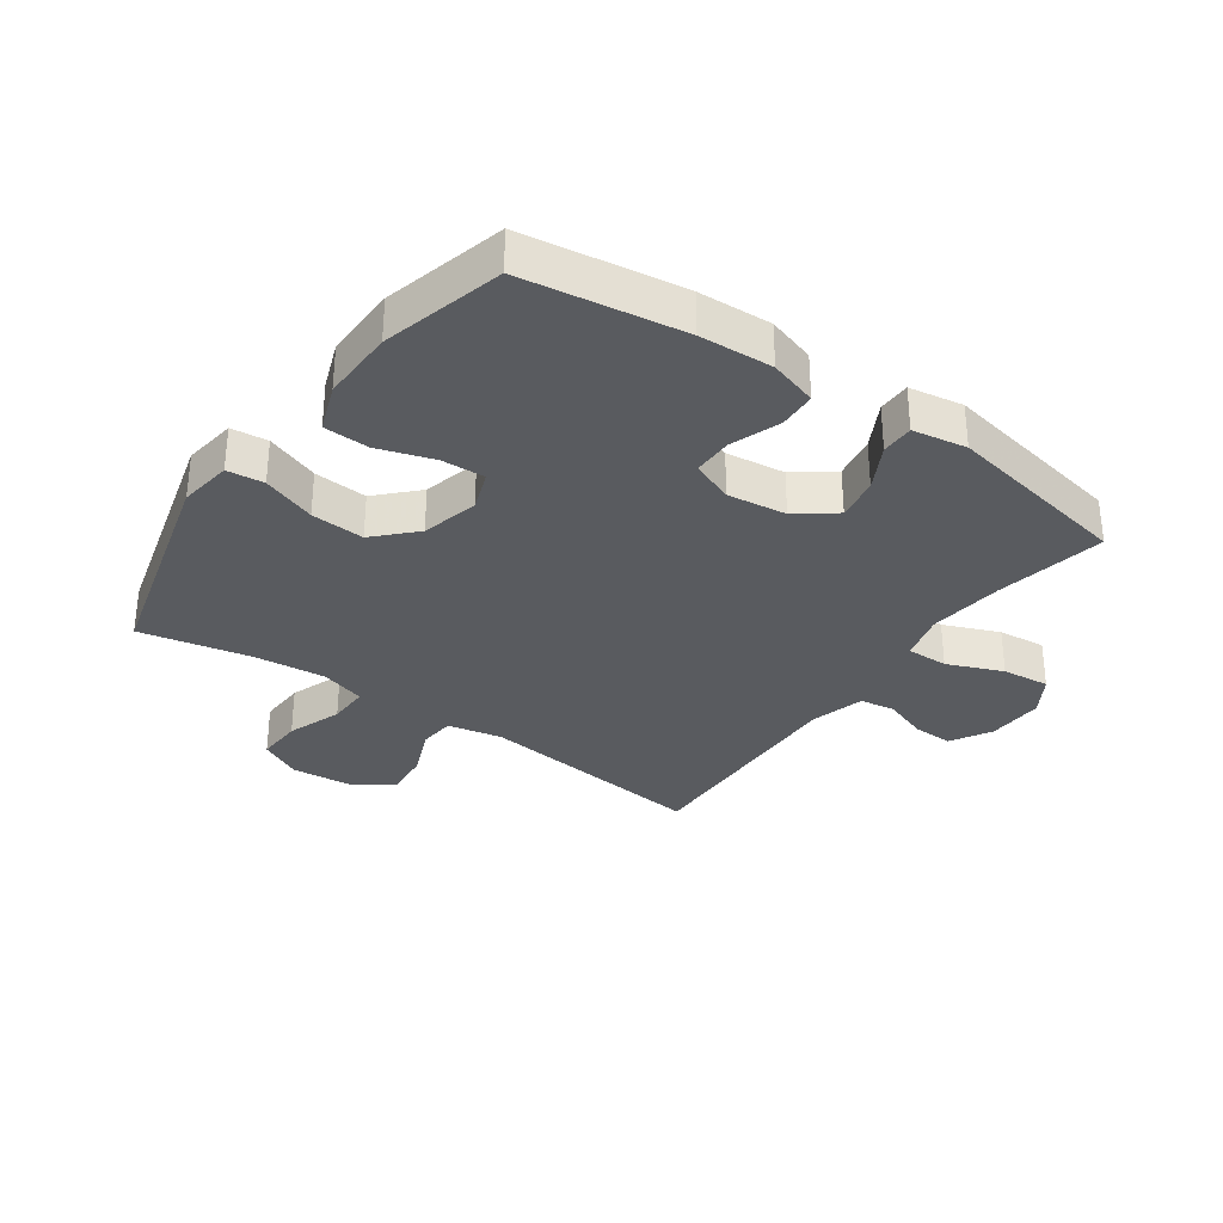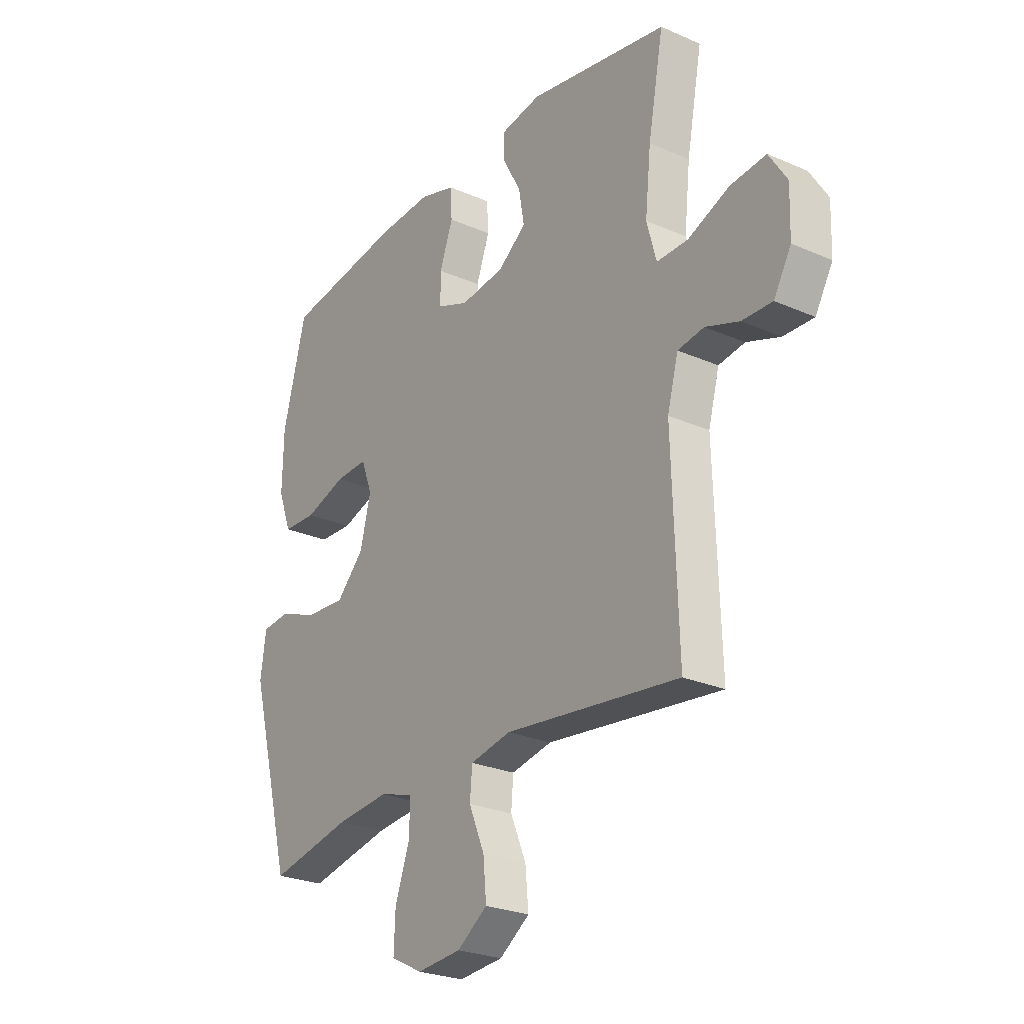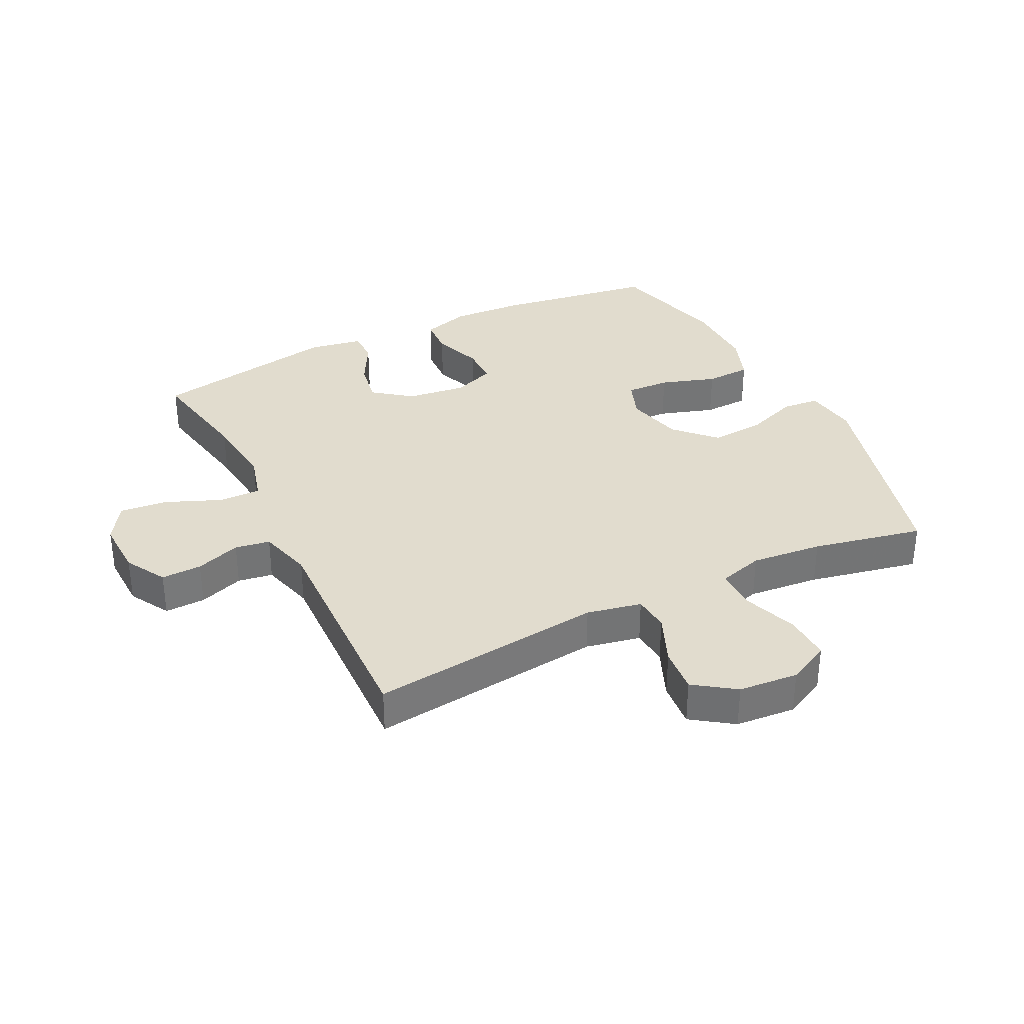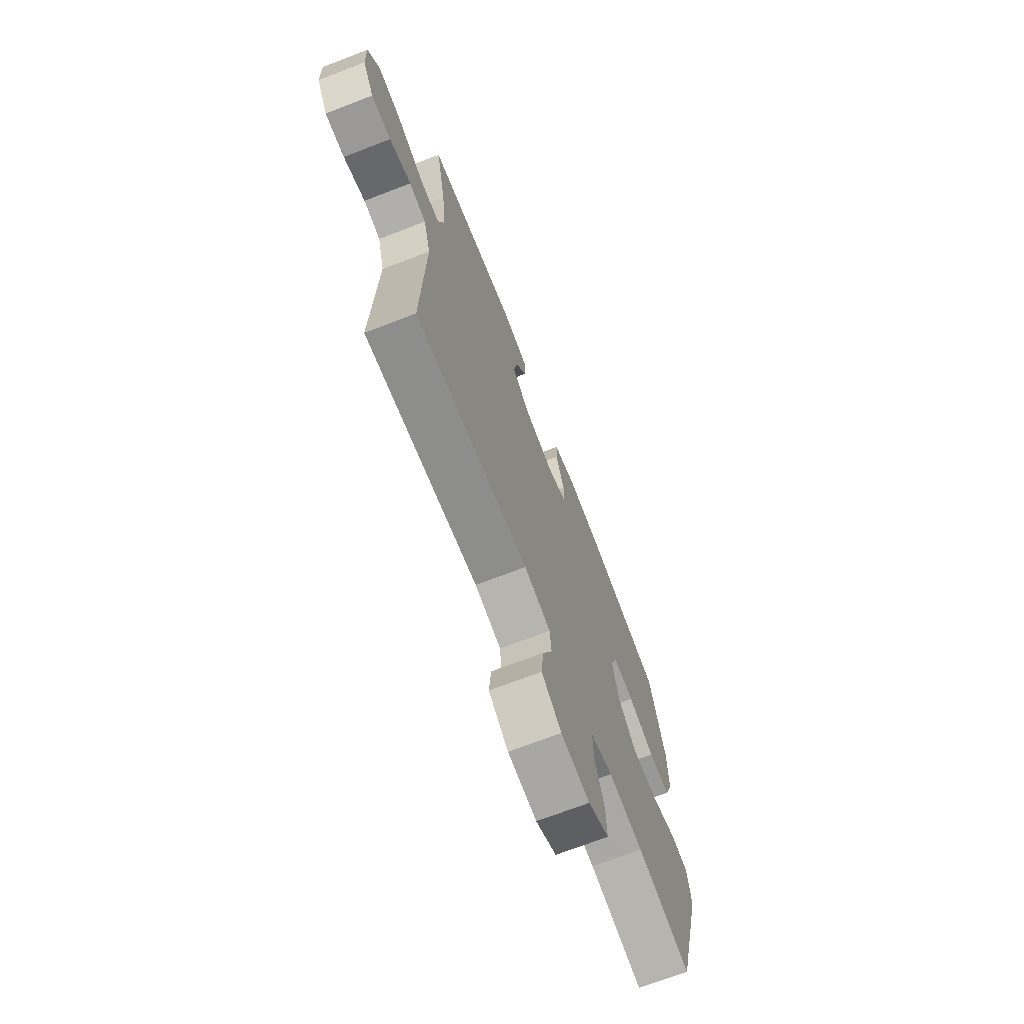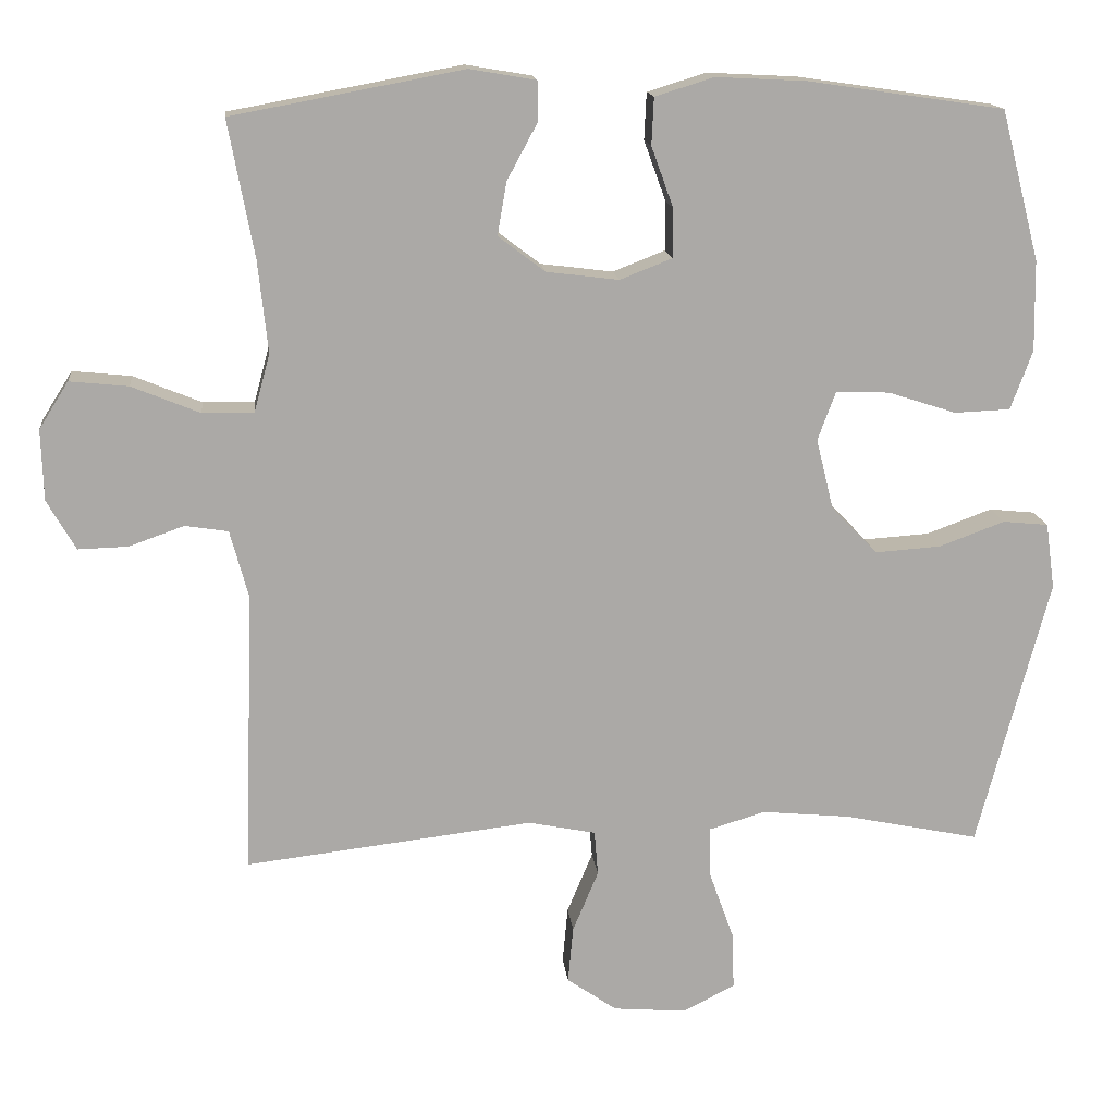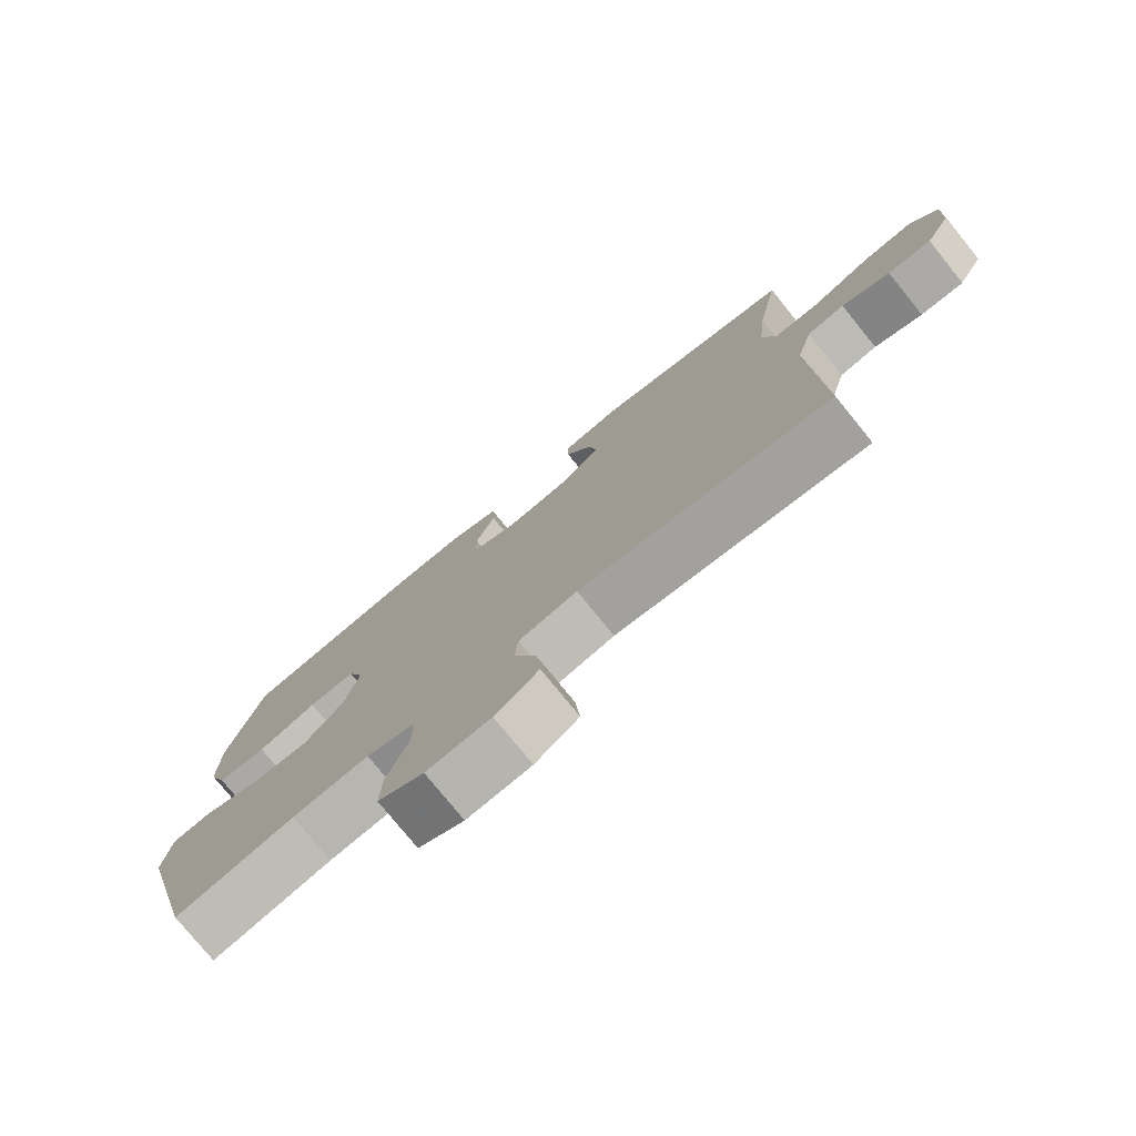
<metadata>
{"format":"obj","ext":"obj","renderer":"f3d","projection":"perspective","resolution":1024,"background":"white","views":[{"elev":-32.1,"azim":-35.3,"up":"+Y"},{"elev":-25.8,"azim":55.1,"up":"+Z"},{"elev":34.1,"azim":153.7,"up":"+Y"},{"elev":-70.5,"azim":111.1,"up":"+Z"},{"elev":14.8,"azim":174.0,"up":"+Z"},{"elev":-77.3,"azim":39.1,"up":"+Z"}]}
</metadata>
<code>
v -0.5 0.07 0.5
v -0.24 0.07 0.538
v -0.121 0.07 0.544
v -0.043 0.07 0.52
v -0.04 0.07 0.458
v -0.069 0.07 0.378
v -0.069 0.07 0.313
v 0 0.07 0.286
v 0.096 0.07 0.298
v 0.158 0.07 0.345
v 0.146 0.07 0.415
v 0.106 0.07 0.489
v 0.106 0.07 0.542
v 0.194 0.07 0.557
v 0.5 0.07 0.5
v 0.466 0.07 0.32
v 0.453 0.07 0.198
v 0.474 0.07 0.121
v 0.542 0.07 0.122
v 0.632 0.07 0.159
v 0.71 0.07 0.167
v 0.749 0.07 0.105
v 0.746 0.07 0.011
v 0.708 0.07 -0.055
v 0.642 0.07 -0.053
v 0.569 0.07 -0.027
v 0.512 0.07 -0.036
v 0.488 0.07 -0.124
v 0.5 0.07 -0.5
v 0.119 0.07 -0.455
v 0.03 0.07 -0.473
v 0.025 0.07 -0.532
v 0.059 0.07 -0.613
v 0.066 0.07 -0.688
v 0 0.07 -0.734
v -0.097 0.07 -0.742
v -0.166 0.07 -0.707
v -0.163 0.07 -0.631
v -0.131 0.07 -0.542
v -0.13 0.07 -0.474
v -0.204 0.07 -0.452
v -0.32 0.07 -0.463
v -0.5 0.07 -0.5
v -0.595 0.07 -0.143
v -0.583 0.07 -0.056
v -0.523 0.07 -0.05
v -0.436 0.07 -0.082
v -0.349 0.07 -0.088
v -0.288 0.07 -0.025
v -0.265 0.07 0.068
v -0.289 0.07 0.133
v -0.36 0.07 0.13
v -0.45 0.07 0.101
v -0.524 0.07 0.104
v -0.553 0.07 0.182
v -0.551 0.07 0.302
v -0.5 0 0.5
v -0.24 0 0.538
v -0.121 0 0.544
v -0.043 0 0.52
v -0.04 0 0.458
v -0.069 0 0.378
v -0.069 0 0.313
v 0 0 0.286
v 0.096 0 0.298
v 0.158 0 0.345
v 0.146 0 0.415
v 0.106 0 0.489
v 0.106 0 0.542
v 0.194 0 0.557
v 0.5 0 0.5
v 0.466 0 0.32
v 0.453 0 0.198
v 0.474 0 0.121
v 0.542 0 0.122
v 0.632 0 0.159
v 0.71 0 0.167
v 0.749 0 0.105
v 0.746 0 0.011
v 0.708 0 -0.055
v 0.642 0 -0.053
v 0.569 0 -0.027
v 0.512 0 -0.036
v 0.488 0 -0.124
v 0.5 0 -0.5
v 0.119 0 -0.455
v 0.03 0 -0.473
v 0.025 0 -0.532
v 0.059 0 -0.613
v 0.066 0 -0.688
v 0 0 -0.734
v -0.097 0 -0.742
v -0.166 0 -0.707
v -0.163 0 -0.631
v -0.131 0 -0.542
v -0.13 0 -0.474
v -0.204 0 -0.452
v -0.32 0 -0.463
v -0.5 0 -0.5
v -0.595 0 -0.143
v -0.583 0 -0.056
v -0.523 0 -0.05
v -0.436 0 -0.082
v -0.349 0 -0.088
v -0.288 0 -0.025
v -0.265 0 0.068
v -0.289 0 0.133
v -0.36 0 0.13
v -0.45 0 0.101
v -0.524 0 0.104
v -0.553 0 0.182
v -0.551 0 0.302
f 52 53 54 55
f 51 52 55 56
f 44 45 46 47
f 42 43 44 47
f 41 42 47 48
f 40 41 48 49
f 36 37 38 39
f 36 39 40
f 35 36 40
f 32 33 34 35
f 31 32 35 40
f 30 31 40 49
f 28 29 30 49
f 23 24 25 26
f 23 26 27
f 22 23 27
f 19 20 21 22
f 18 19 22 27
f 17 18 27 28
f 13 14 15 16
f 11 12 13 16
f 10 11 16 17
f 9 10 17 28
f 3 4 5 6
f 3 6 7
f 2 3 7
f 51 56 1 2
f 50 51 2 7
f 49 50 7 8
f 8 9 28 49
f 111 110 109 108
f 112 111 108 107
f 103 102 101 100
f 103 100 99 98
f 104 103 98 97
f 105 104 97 96
f 95 94 93 92
f 96 95 92
f 96 92 91
f 91 90 89 88
f 96 91 88 87
f 105 96 87 86
f 105 86 85 84
f 82 81 80 79
f 83 82 79
f 83 79 78
f 78 77 76 75
f 83 78 75 74
f 84 83 74 73
f 72 71 70 69
f 72 69 68 67
f 73 72 67 66
f 84 73 66 65
f 62 61 60 59
f 63 62 59
f 63 59 58
f 58 57 112 107
f 63 58 107 106
f 64 63 106 105
f 105 84 65 64
f 1 57 58 2
f 2 58 59 3
f 3 59 60 4
f 4 60 61 5
f 5 61 62 6
f 6 62 63 7
f 7 63 64 8
f 8 64 65 9
f 9 65 66 10
f 10 66 67 11
f 11 67 68 12
f 12 68 69 13
f 13 69 70 14
f 14 70 71 15
f 15 71 72 16
f 16 72 73 17
f 17 73 74 18
f 18 74 75 19
f 19 75 76 20
f 20 76 77 21
f 21 77 78 22
f 22 78 79 23
f 23 79 80 24
f 24 80 81 25
f 25 81 82 26
f 26 82 83 27
f 27 83 84 28
f 28 84 85 29
f 29 85 86 30
f 30 86 87 31
f 31 87 88 32
f 32 88 89 33
f 33 89 90 34
f 34 90 91 35
f 35 91 92 36
f 36 92 93 37
f 37 93 94 38
f 38 94 95 39
f 39 95 96 40
f 40 96 97 41
f 41 97 98 42
f 42 98 99 43
f 43 99 100 44
f 44 100 101 45
f 45 101 102 46
f 46 102 103 47
f 47 103 104 48
f 48 104 105 49
f 49 105 106 50
f 50 106 107 51
f 51 107 108 52
f 52 108 109 53
f 53 109 110 54
f 54 110 111 55
f 55 111 112 56
f 56 112 57 1

</code>
